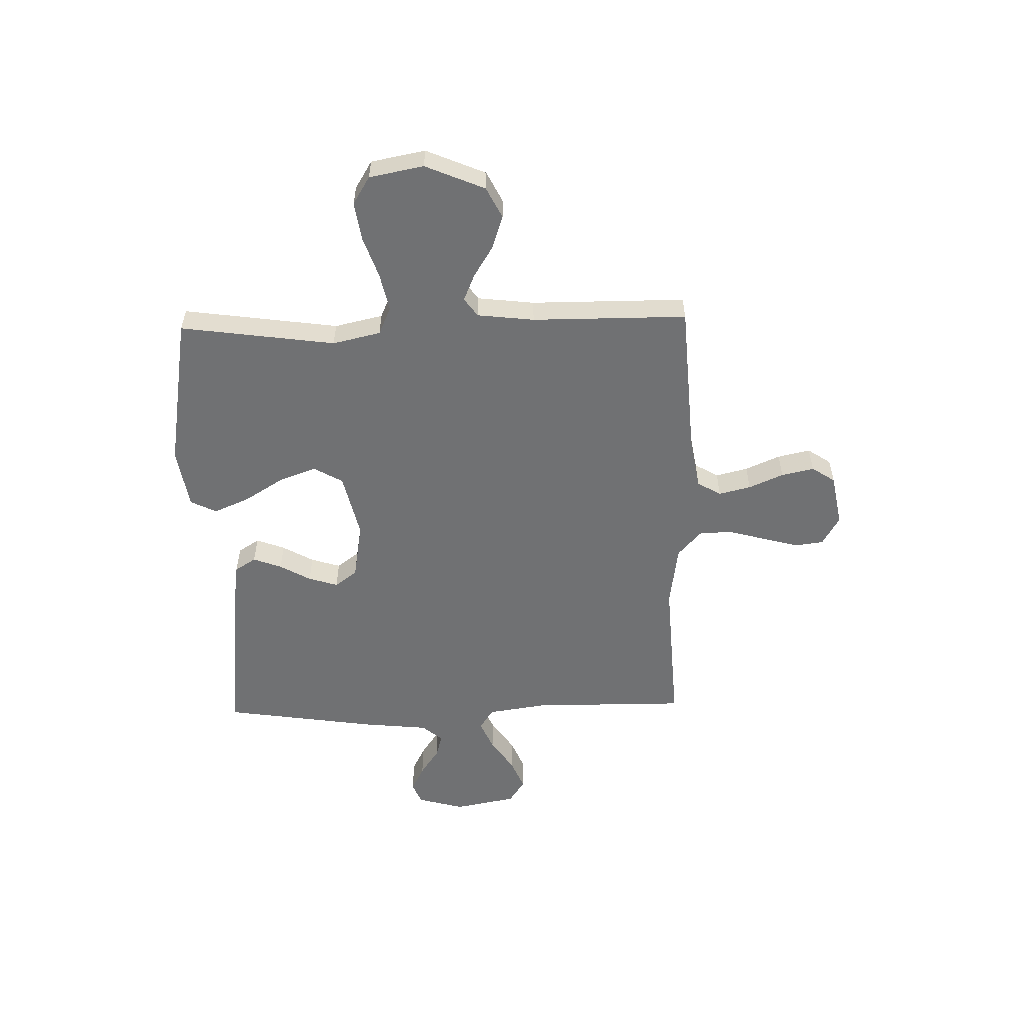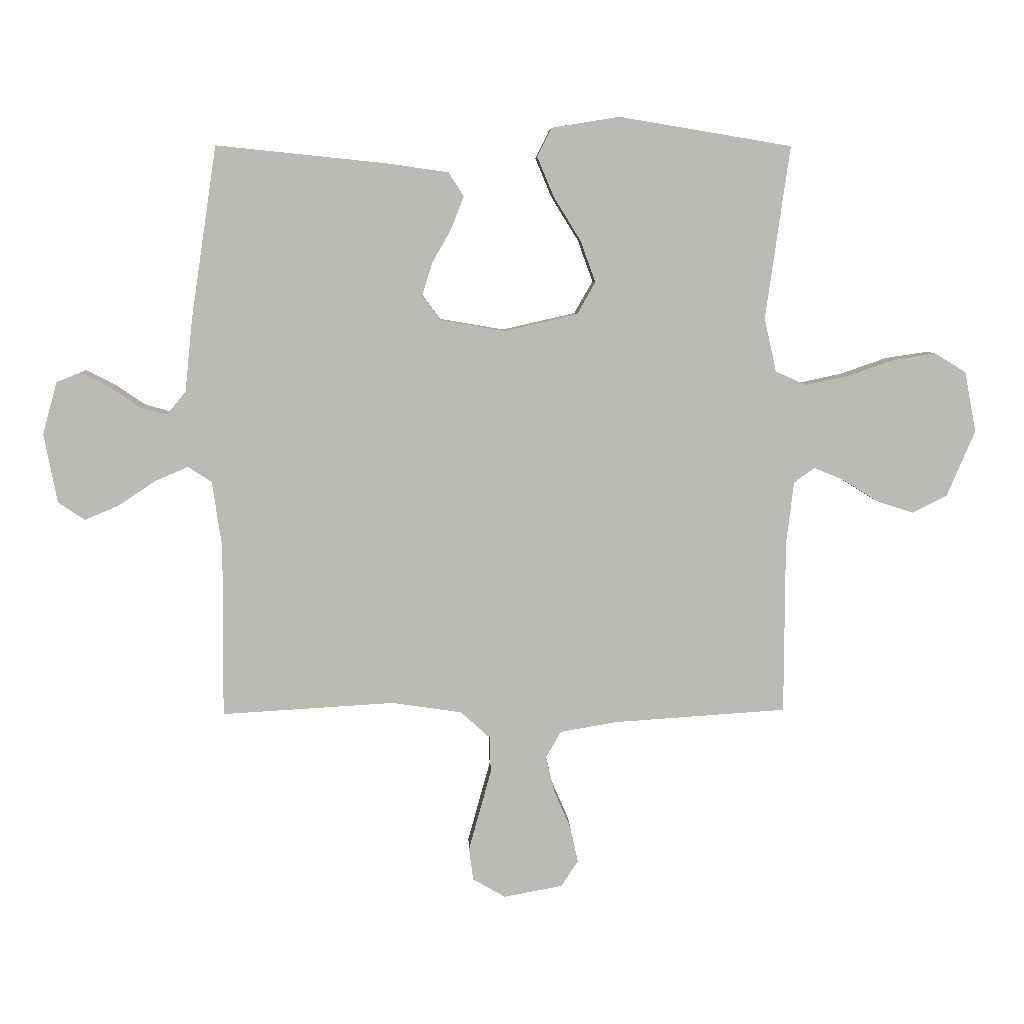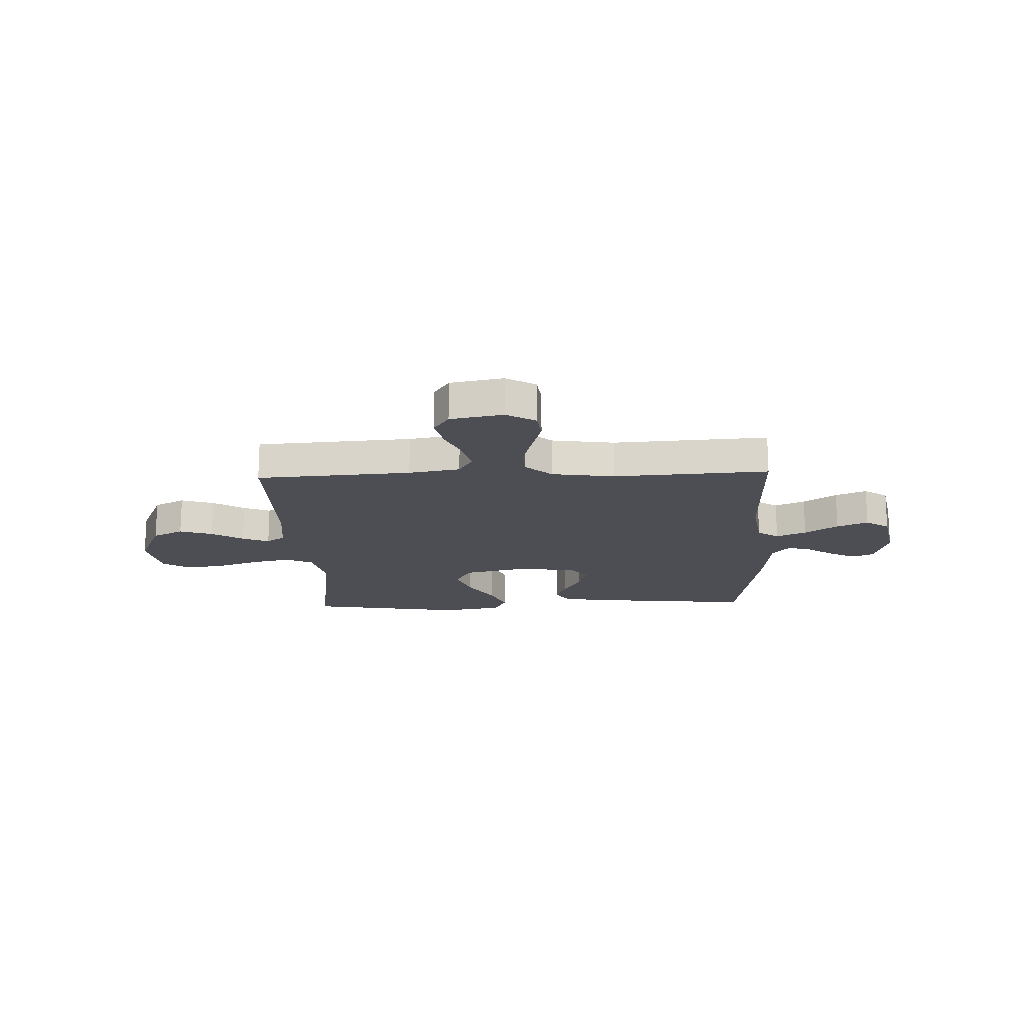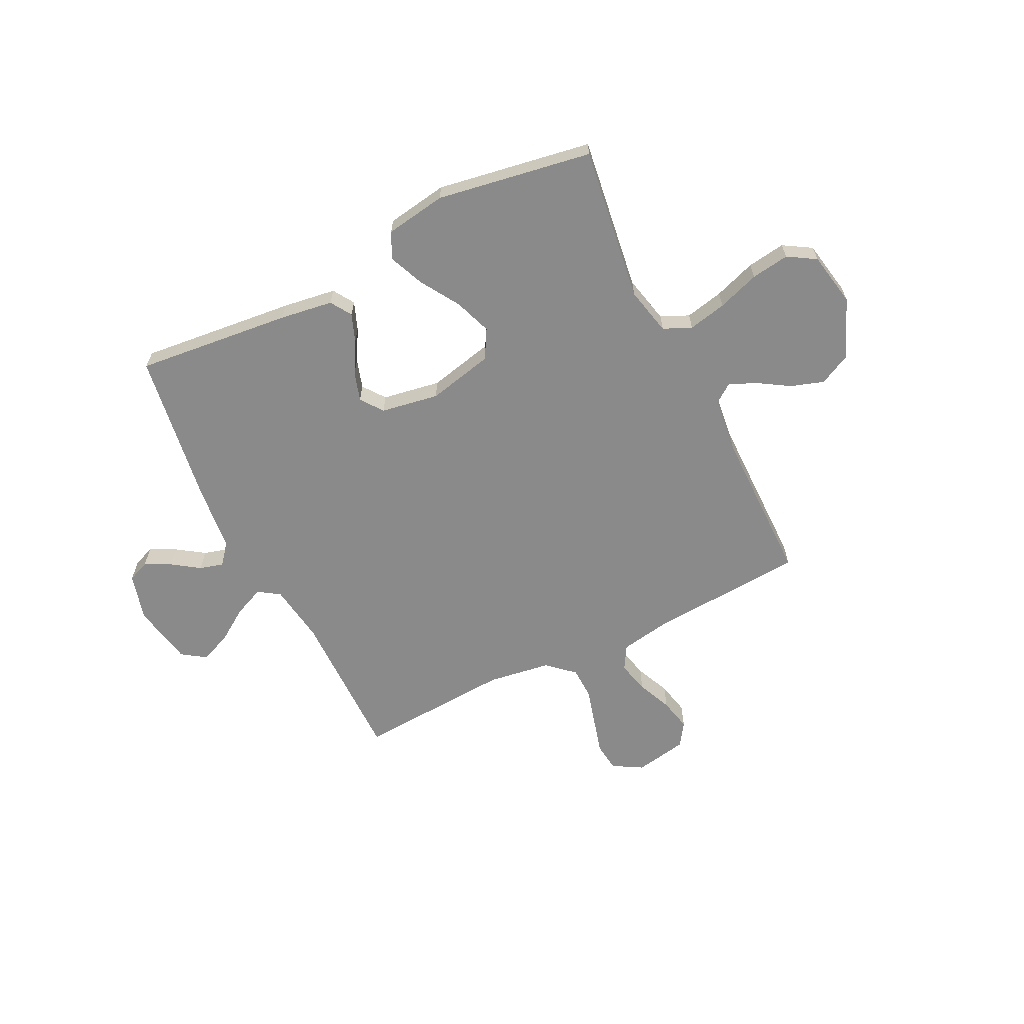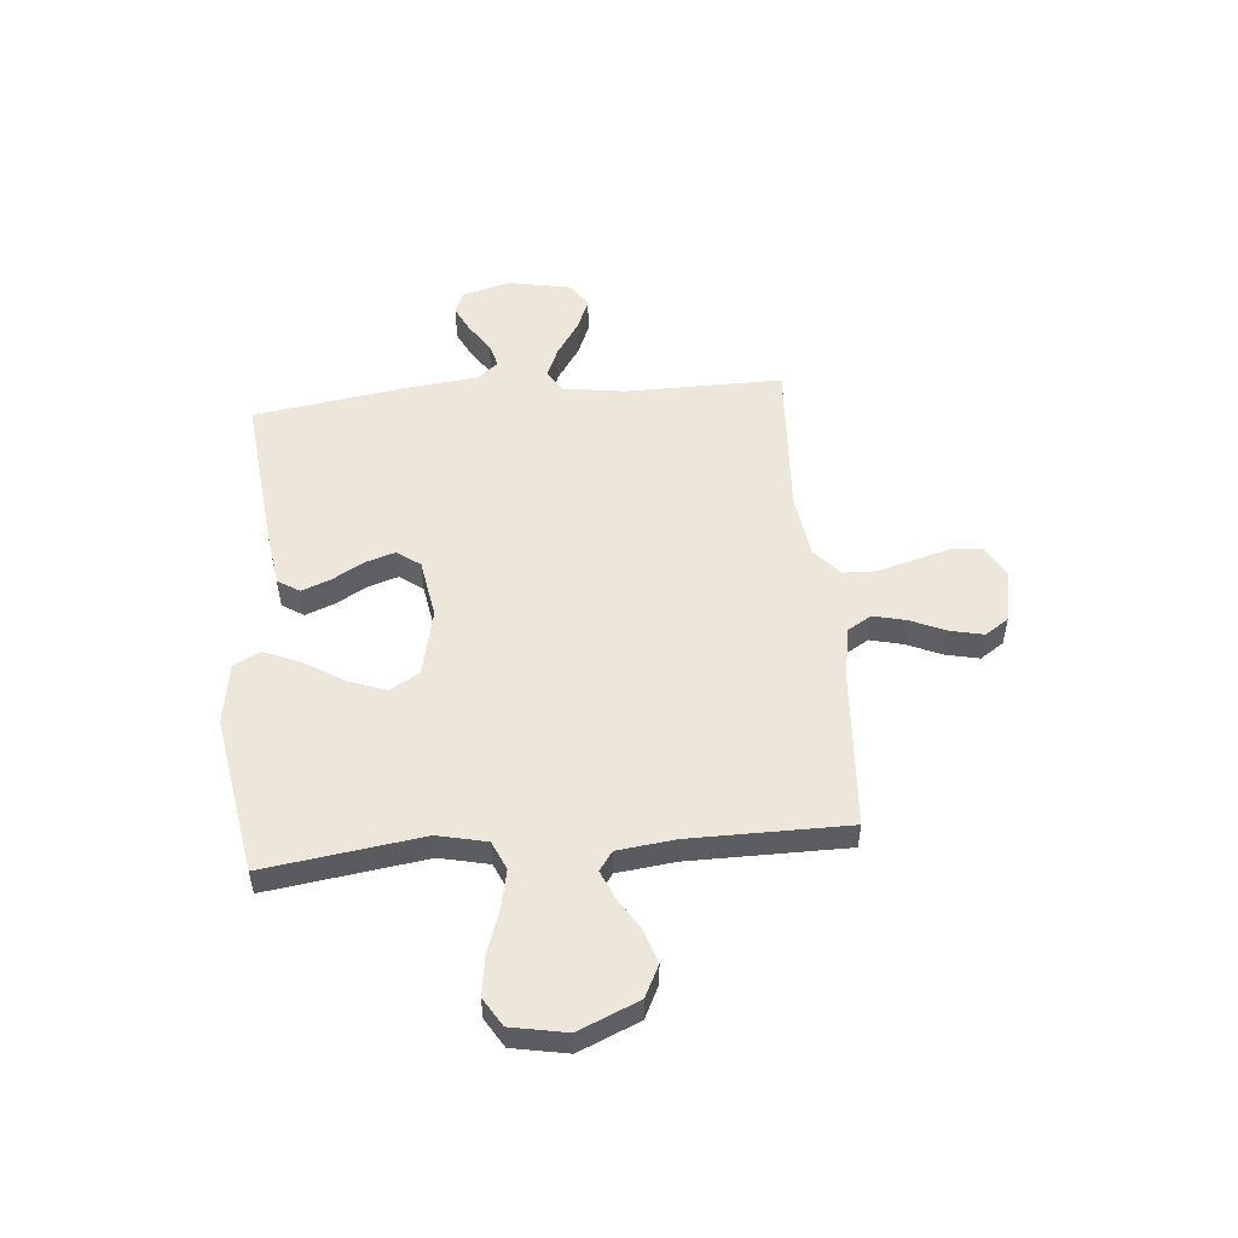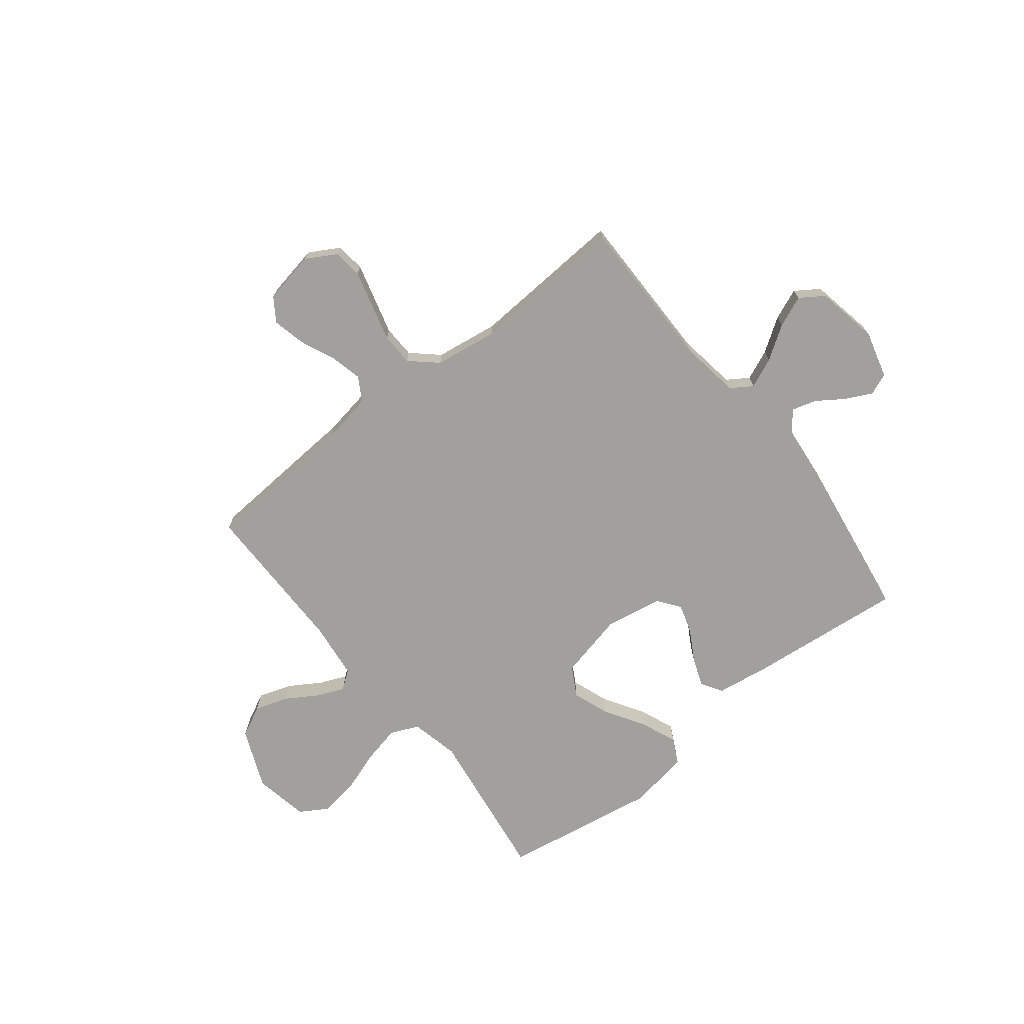
<metadata>
{"format":"obj","ext":"obj","renderer":"f3d","projection":"perspective","resolution":1024,"background":"white","views":[{"elev":-55.2,"azim":91.5,"up":"+Y"},{"elev":6.7,"azim":-2.2,"up":"+Z"},{"elev":-17.4,"azim":-177.7,"up":"+Y"},{"elev":-63.6,"azim":26.3,"up":"+Y"},{"elev":52.5,"azim":84.9,"up":"+Y"},{"elev":-71.7,"azim":-141.6,"up":"+Y"}]}
</metadata>
<code>
v 0.5 0.07 0.5
v 0.458 0.07 0.2
v 0.479 0.07 0.107
v 0.533 0.07 0.083
v 0.607 0.07 0.099
v 0.688 0.07 0.127
v 0.762 0.07 0.138
v 0.816 0.07 0.105
v 0.836 0.07 0
v 0.787 0.07 -0.115
v 0.727 0.07 -0.145
v 0.663 0.07 -0.124
v 0.602 0.07 -0.086
v 0.55 0.07 -0.064
v 0.514 0.07 -0.09
v 0.501 0.07 -0.2
v 0.5 0.07 -0.5
v 0.2 0.07 -0.52
v 0.101 0.07 -0.537
v 0.074 0.07 -0.583
v 0.089 0.07 -0.645
v 0.118 0.07 -0.712
v 0.132 0.07 -0.775
v 0.102 0.07 -0.82
v 0 0.07 -0.839
v -0.057 0.07 -0.806
v -0.064 0.07 -0.75
v -0.045 0.07 -0.681
v -0.025 0.07 -0.609
v -0.027 0.07 -0.546
v -0.078 0.07 -0.5
v -0.2 0.07 -0.482
v -0.5 0.07 -0.5
v -0.498 0.07 -0.2
v -0.515 0.07 -0.085
v -0.556 0.07 -0.058
v -0.614 0.07 -0.083
v -0.678 0.07 -0.126
v -0.738 0.07 -0.151
v -0.784 0.07 -0.12
v -0.807 0.07 0
v -0.782 0.07 0.091
v -0.74 0.07 0.108
v -0.69 0.07 0.083
v -0.637 0.07 0.047
v -0.591 0.07 0.034
v -0.558 0.07 0.074
v -0.545 0.07 0.2
v -0.5 0.07 0.5
v -0.2 0.07 0.469
v -0.097 0.07 0.454
v -0.071 0.07 0.413
v -0.092 0.07 0.358
v -0.126 0.07 0.298
v -0.144 0.07 0.241
v -0.112 0.07 0.198
v 0 0.07 0.179
v 0.127 0.07 0.208
v 0.159 0.07 0.264
v 0.133 0.07 0.336
v 0.086 0.07 0.412
v 0.057 0.07 0.481
v 0.082 0.07 0.531
v 0.2 0.07 0.55
v 0.5 0 0.5
v 0.458 0 0.2
v 0.479 0 0.107
v 0.533 0 0.083
v 0.607 0 0.099
v 0.688 0 0.127
v 0.762 0 0.138
v 0.816 0 0.105
v 0.836 0 0
v 0.787 0 -0.115
v 0.727 0 -0.145
v 0.663 0 -0.124
v 0.602 0 -0.086
v 0.55 0 -0.064
v 0.514 0 -0.09
v 0.501 0 -0.2
v 0.5 0 -0.5
v 0.2 0 -0.52
v 0.101 0 -0.537
v 0.074 0 -0.583
v 0.089 0 -0.645
v 0.118 0 -0.712
v 0.132 0 -0.775
v 0.102 0 -0.82
v 0 0 -0.839
v -0.057 0 -0.806
v -0.064 0 -0.75
v -0.045 0 -0.681
v -0.025 0 -0.609
v -0.027 0 -0.546
v -0.078 0 -0.5
v -0.2 0 -0.482
v -0.5 0 -0.5
v -0.498 0 -0.2
v -0.515 0 -0.085
v -0.556 0 -0.058
v -0.614 0 -0.083
v -0.678 0 -0.126
v -0.738 0 -0.151
v -0.784 0 -0.12
v -0.807 0 0
v -0.782 0 0.091
v -0.74 0 0.108
v -0.69 0 0.083
v -0.637 0 0.047
v -0.591 0 0.034
v -0.558 0 0.074
v -0.545 0 0.2
v -0.5 0 0.5
v -0.2 0 0.469
v -0.097 0 0.454
v -0.071 0 0.413
v -0.092 0 0.358
v -0.126 0 0.298
v -0.144 0 0.241
v -0.112 0 0.198
v 0 0 0.179
v 0.127 0 0.208
v 0.159 0 0.264
v 0.133 0 0.336
v 0.086 0 0.412
v 0.057 0 0.481
v 0.082 0 0.531
v 0.2 0 0.55
f 64 1 2
f 63 64 2
f 62 63 2
f 61 62 2
f 60 61 2
f 59 60 2 3
f 58 59 3
f 57 58 3 4
f 56 57 4
f 52 53 54
f 51 52 54
f 50 51 54
f 49 50 54
f 48 49 54
f 47 48 54
f 46 47 54 55
f 43 44 45
f 42 43 45
f 41 42 45
f 40 41 45
f 39 40 45
f 38 39 45
f 37 38 45
f 36 37 45 46
f 46 55 56
f 36 46 56
f 35 36 56
f 32 33 34
f 35 56 4
f 34 35 4
f 32 34 4
f 31 32 4
f 27 28 29
f 26 27 29
f 25 26 29
f 24 25 29
f 23 24 29
f 22 23 29
f 21 22 29
f 20 21 29 30
f 16 17 18
f 15 16 18 19
f 11 12 13
f 10 11 13
f 9 10 13
f 8 9 13
f 7 8 13
f 6 7 13
f 5 6 13
f 5 13 14
f 4 5 14 15
f 19 20 30 31
f 4 15 19 31
f 66 65 128
f 66 128 127
f 66 127 126
f 66 126 125
f 66 125 124
f 67 66 124 123
f 67 123 122
f 68 67 122 121
f 68 121 120
f 118 117 116
f 118 116 115
f 118 115 114
f 118 114 113
f 118 113 112
f 118 112 111
f 119 118 111 110
f 109 108 107
f 109 107 106
f 109 106 105
f 109 105 104
f 109 104 103
f 109 103 102
f 109 102 101
f 110 109 101 100
f 120 119 110
f 120 110 100
f 120 100 99
f 98 97 96
f 68 120 99
f 68 99 98
f 68 98 96
f 68 96 95
f 93 92 91
f 93 91 90
f 93 90 89
f 93 89 88
f 93 88 87
f 93 87 86
f 93 86 85
f 94 93 85 84
f 82 81 80
f 83 82 80 79
f 77 76 75
f 77 75 74
f 77 74 73
f 77 73 72
f 77 72 71
f 77 71 70
f 77 70 69
f 78 77 69
f 79 78 69 68
f 95 94 84 83
f 95 83 79 68
f 1 65 66 2
f 2 66 67 3
f 3 67 68 4
f 4 68 69 5
f 5 69 70 6
f 6 70 71 7
f 7 71 72 8
f 8 72 73 9
f 9 73 74 10
f 10 74 75 11
f 11 75 76 12
f 12 76 77 13
f 13 77 78 14
f 14 78 79 15
f 15 79 80 16
f 16 80 81 17
f 17 81 82 18
f 18 82 83 19
f 19 83 84 20
f 20 84 85 21
f 21 85 86 22
f 22 86 87 23
f 23 87 88 24
f 24 88 89 25
f 25 89 90 26
f 26 90 91 27
f 27 91 92 28
f 28 92 93 29
f 29 93 94 30
f 30 94 95 31
f 31 95 96 32
f 32 96 97 33
f 33 97 98 34
f 34 98 99 35
f 35 99 100 36
f 36 100 101 37
f 37 101 102 38
f 38 102 103 39
f 39 103 104 40
f 40 104 105 41
f 41 105 106 42
f 42 106 107 43
f 43 107 108 44
f 44 108 109 45
f 45 109 110 46
f 46 110 111 47
f 47 111 112 48
f 48 112 113 49
f 49 113 114 50
f 50 114 115 51
f 51 115 116 52
f 52 116 117 53
f 53 117 118 54
f 54 118 119 55
f 55 119 120 56
f 56 120 121 57
f 57 121 122 58
f 58 122 123 59
f 59 123 124 60
f 60 124 125 61
f 61 125 126 62
f 62 126 127 63
f 63 127 128 64
f 64 128 65 1

</code>
